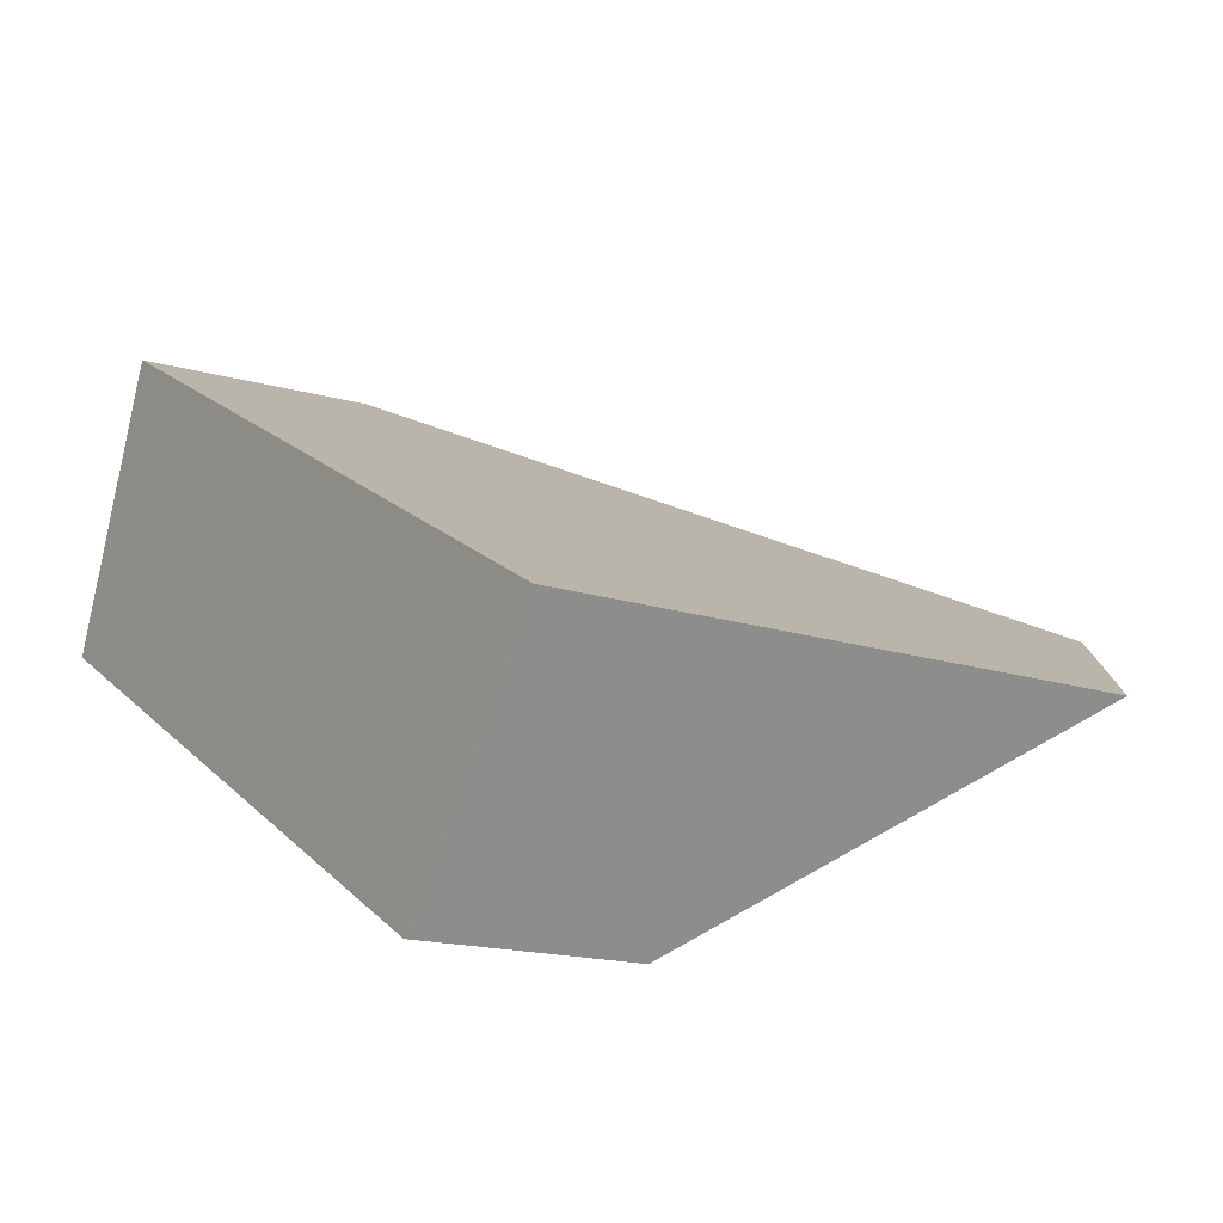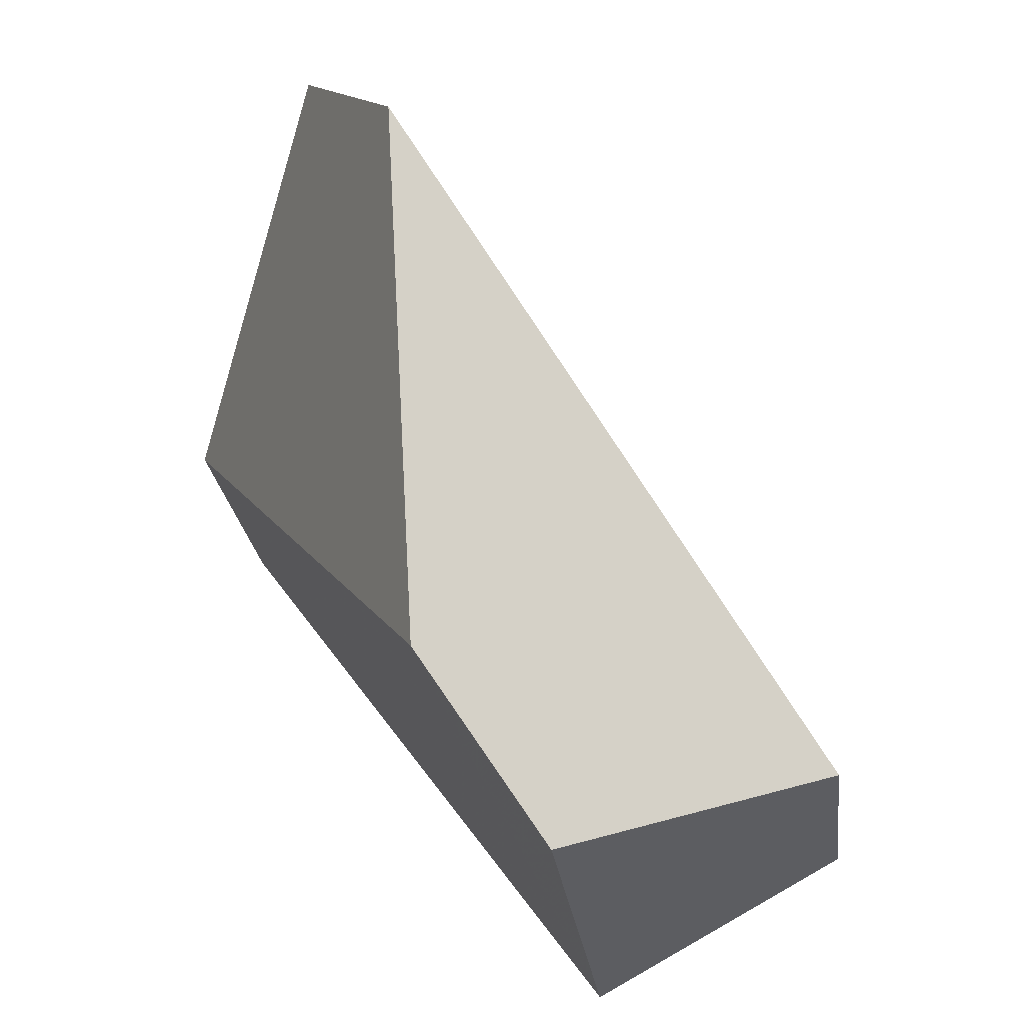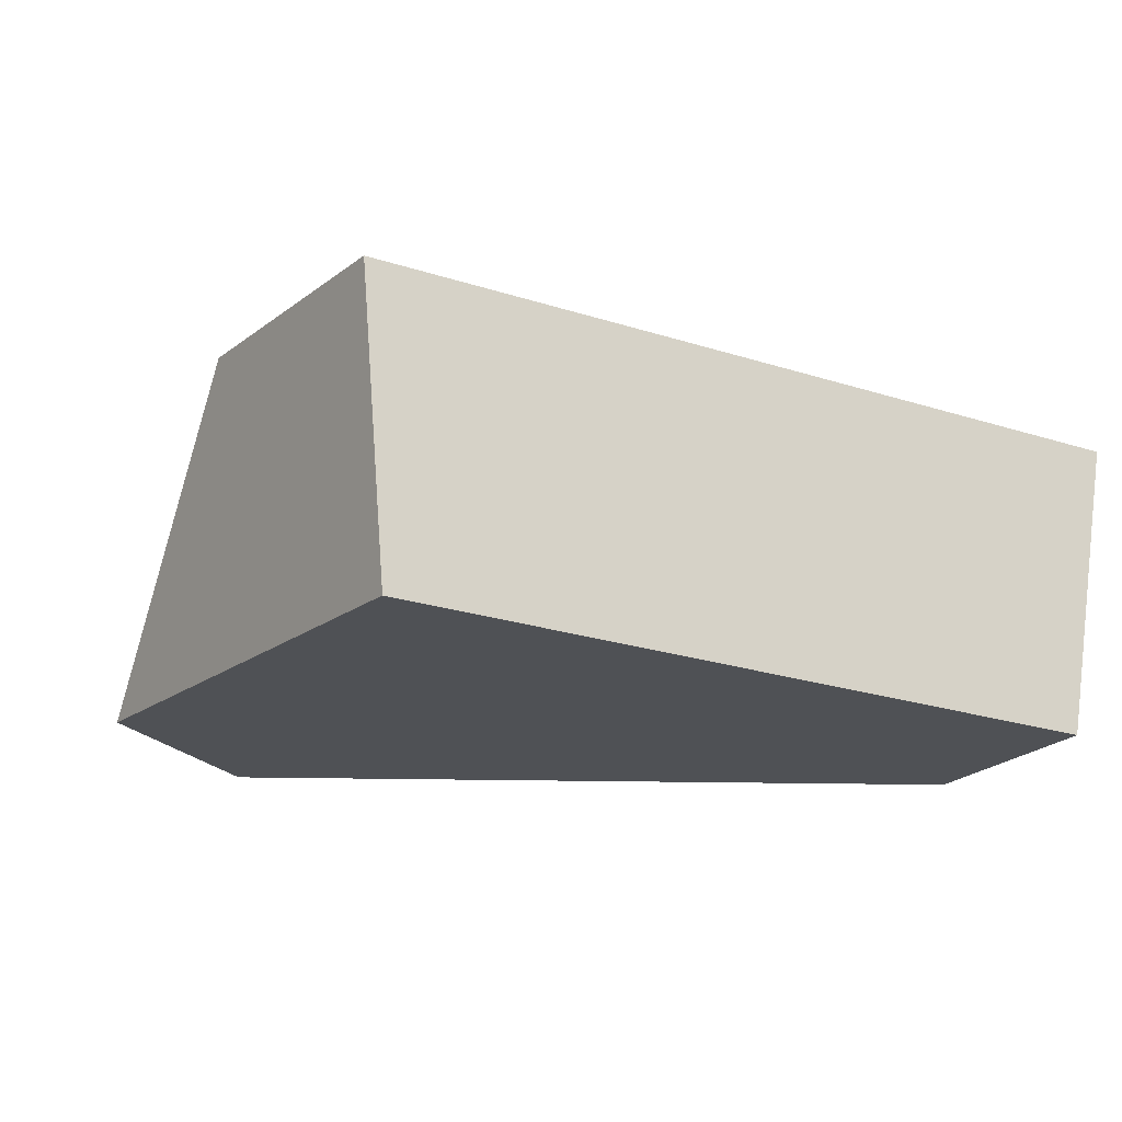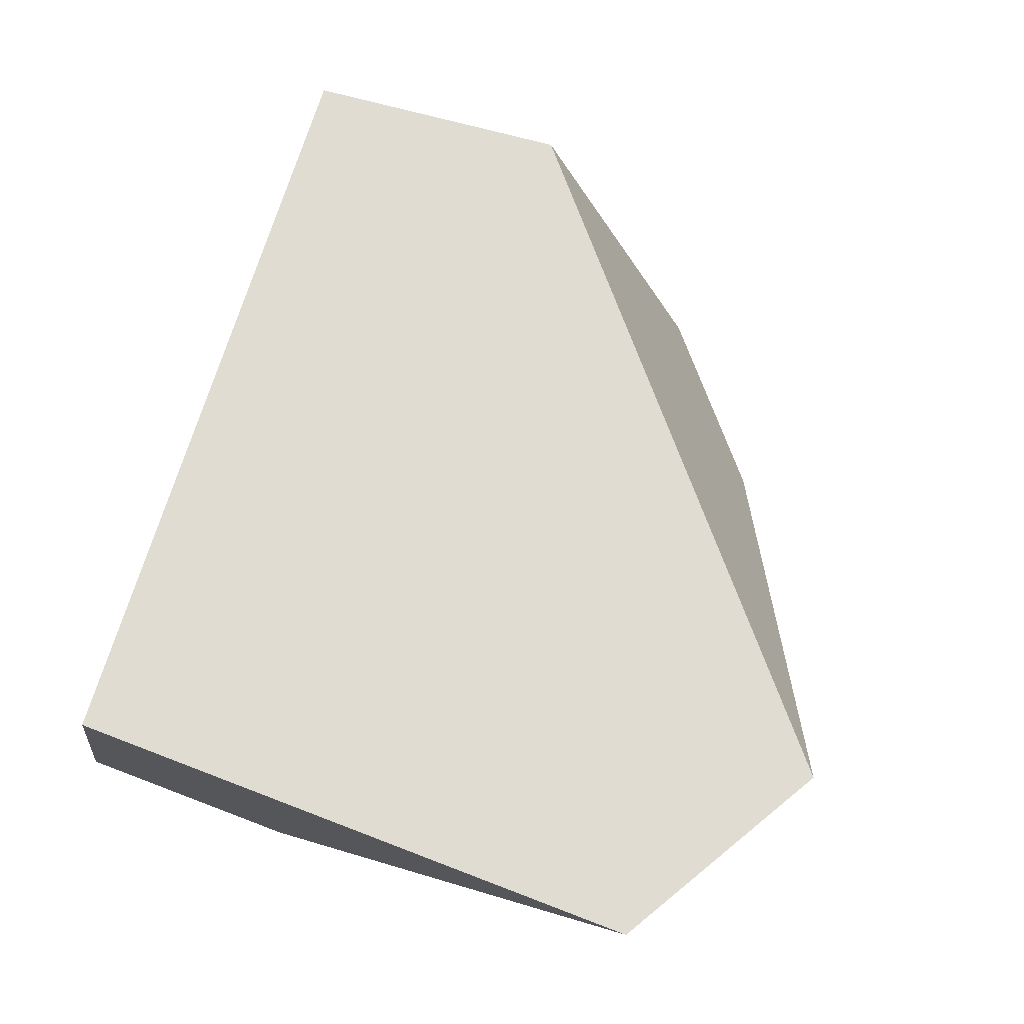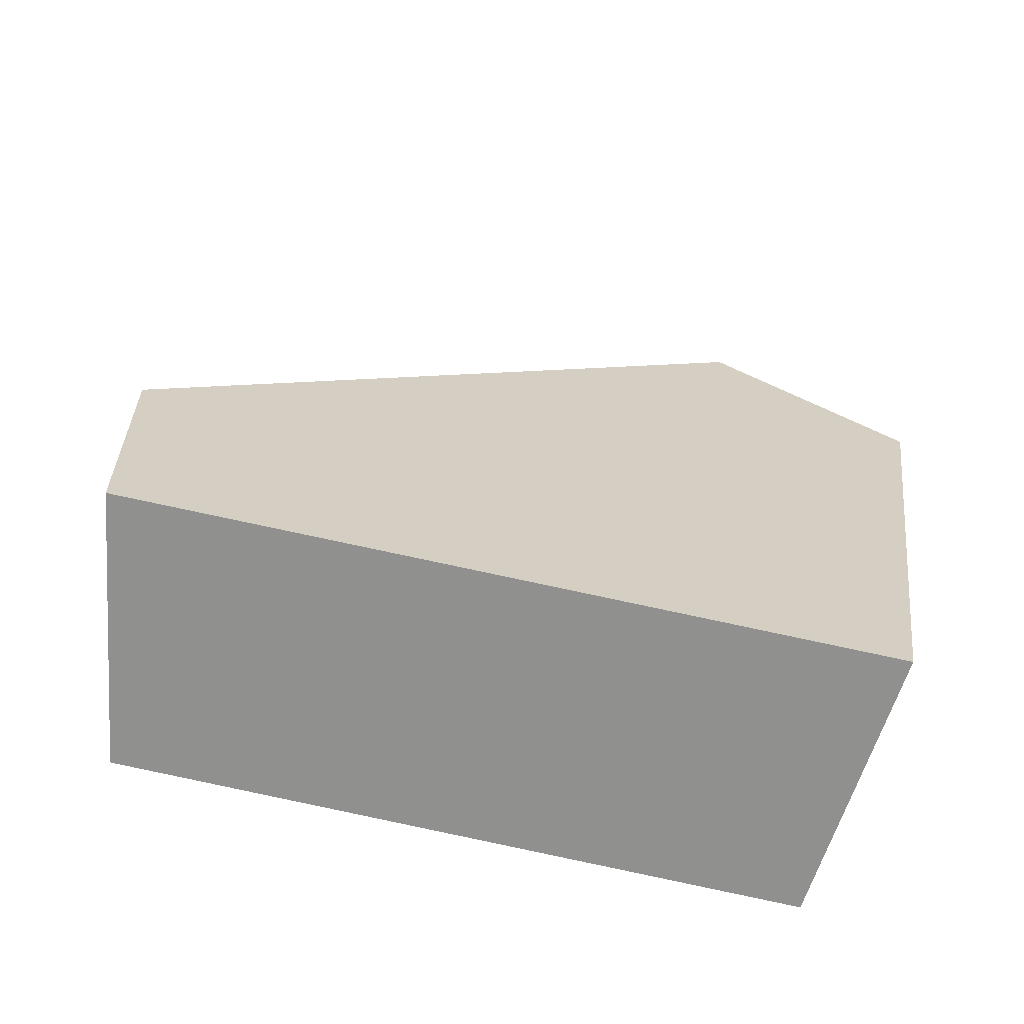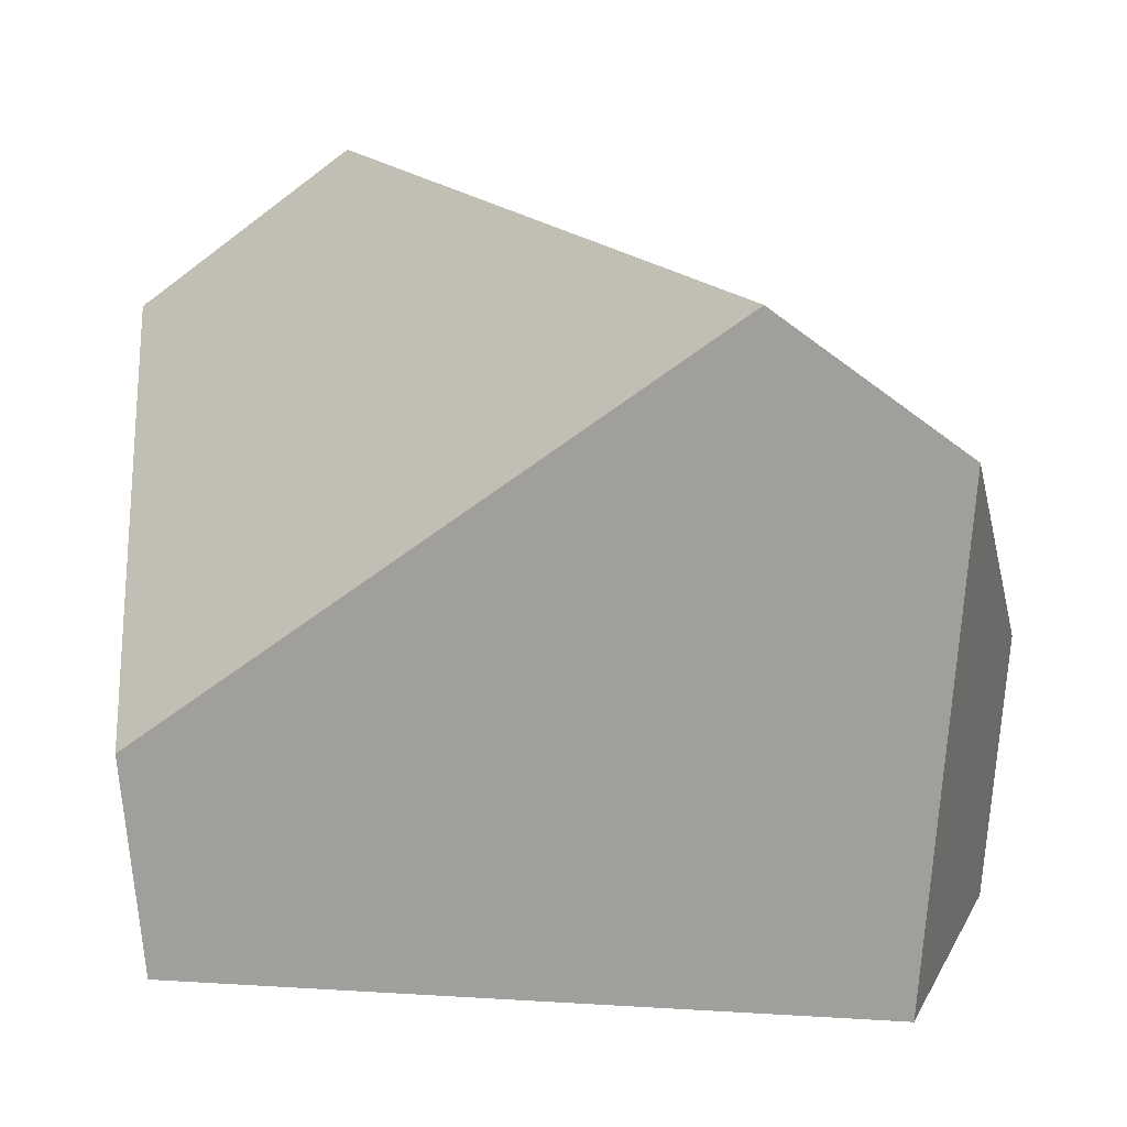
<metadata>
{"format":"obj","ext":"obj","renderer":"f3d","projection":"perspective","resolution":1024,"background":"white","views":[{"elev":8.6,"azim":59.5,"up":"+Z"},{"elev":50.3,"azim":-115.0,"up":"+Y"},{"elev":-3.8,"azim":-26.3,"up":"+Z"},{"elev":56.7,"azim":106.6,"up":"+Z"},{"elev":36.6,"azim":7.9,"up":"+Z"},{"elev":2.0,"azim":-157.9,"up":"+Y"}]}
</metadata>
<code>
v 0.3011 -0.01762 1.003
v 0.2729 -0.04054 0.909
v 0.2735 0.03286 0.8915
v 0.3026 0.1755 0.9569
v 0.06447 0.1664 0.8934
v 0.2262 0.2243 0.9576
v 0.007766 0.1225 0.9129
v 0.02346 0.06747 1.027
v 0.03776 -0.01995 1.046
v 0.03477 -0.04265 0.9478
f 1 2 3
f 1 3 4
f 5 6 4
f 5 4 3
f 5 7 8
f 5 8 6
f 9 8 7
f 9 7 10
f 10 2 1
f 10 1 9
f 8 9 1
f 8 1 4
f 8 4 6
f 10 7 5
f 10 5 3
f 10 3 2

</code>
